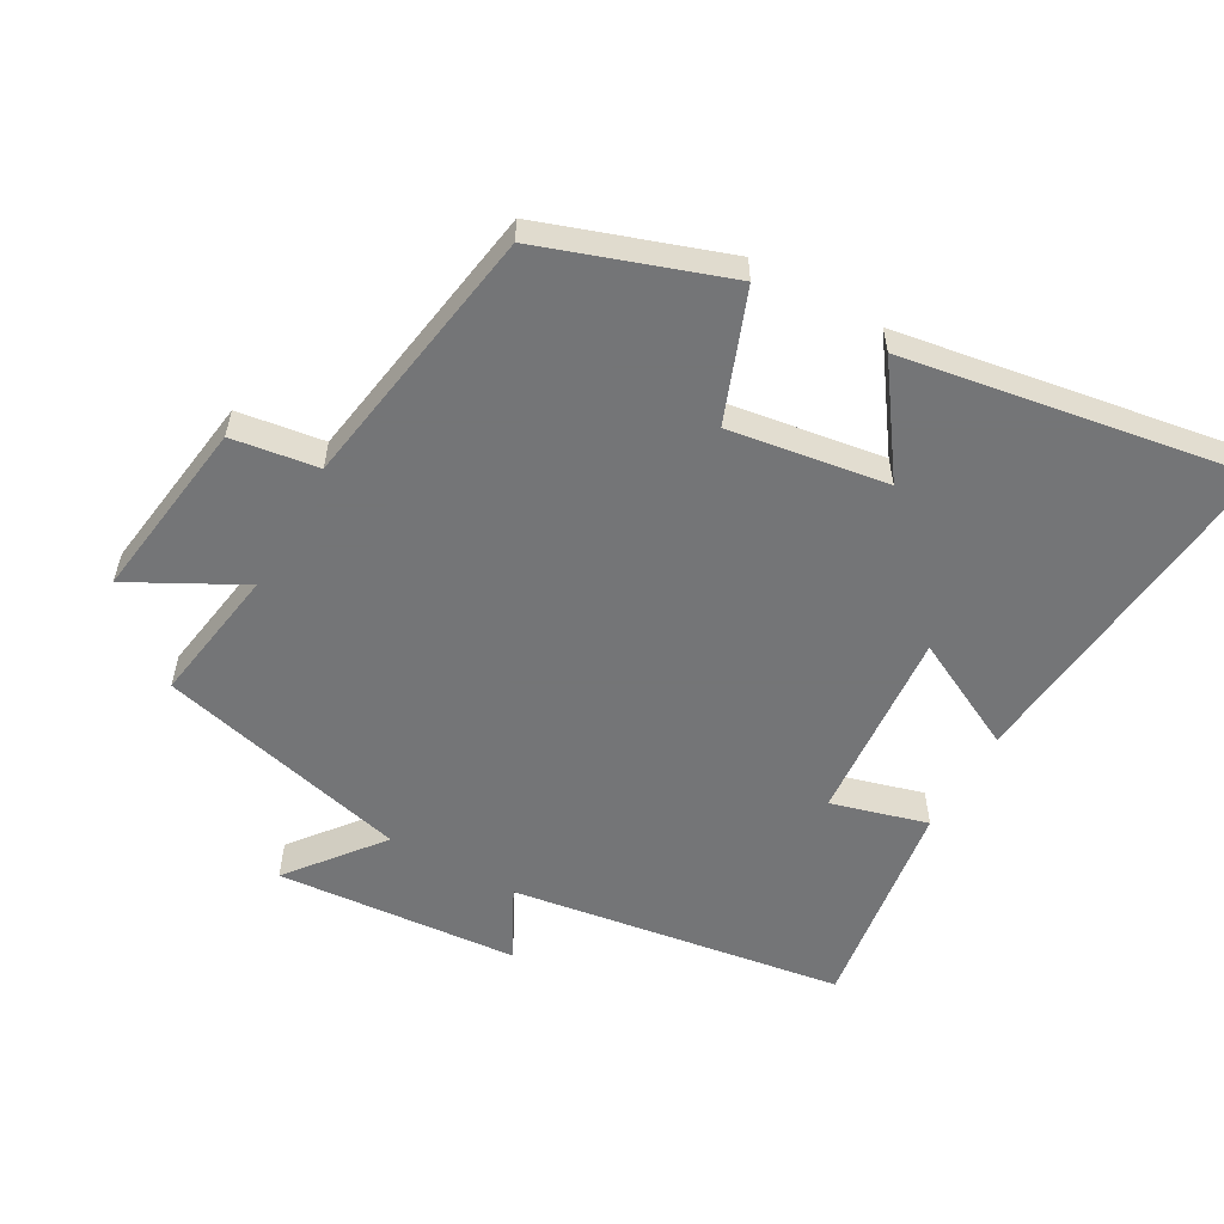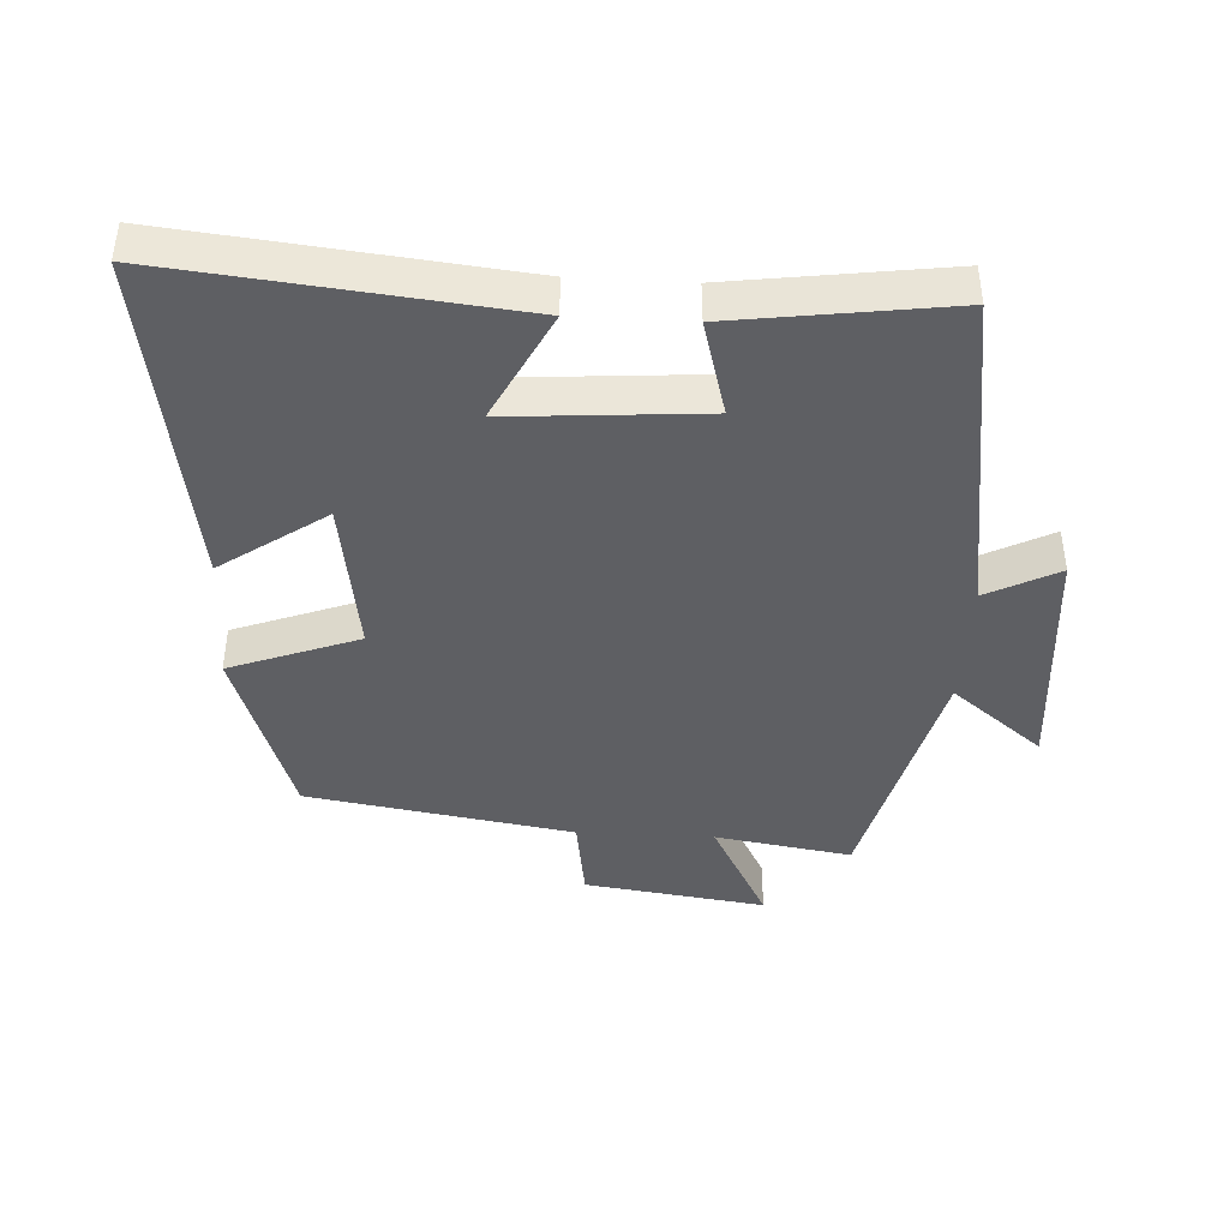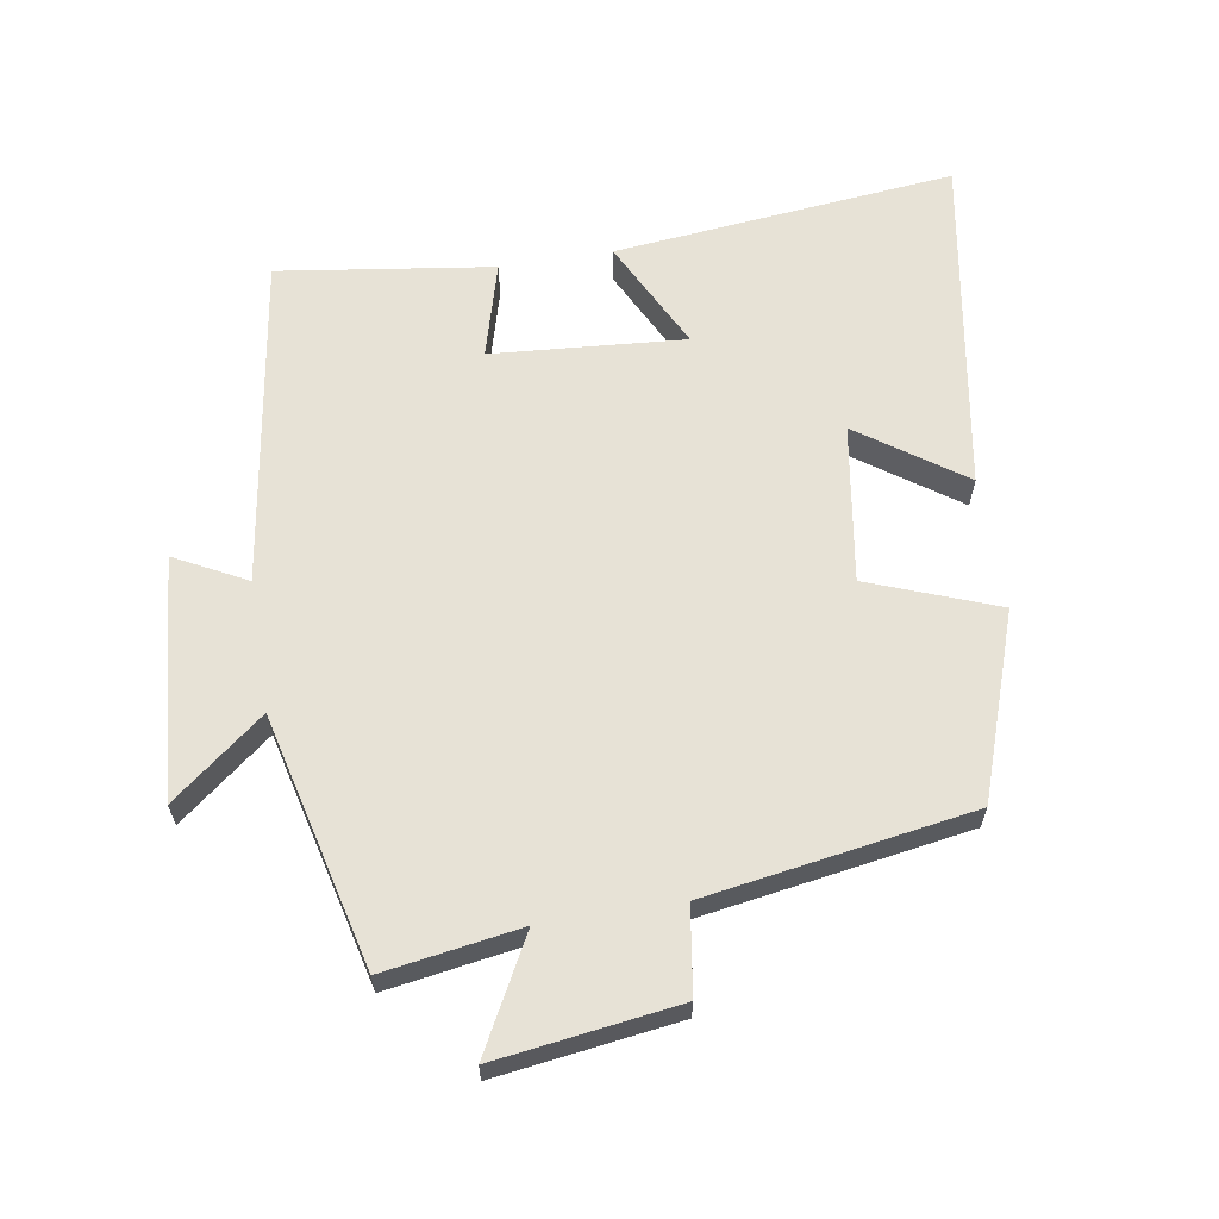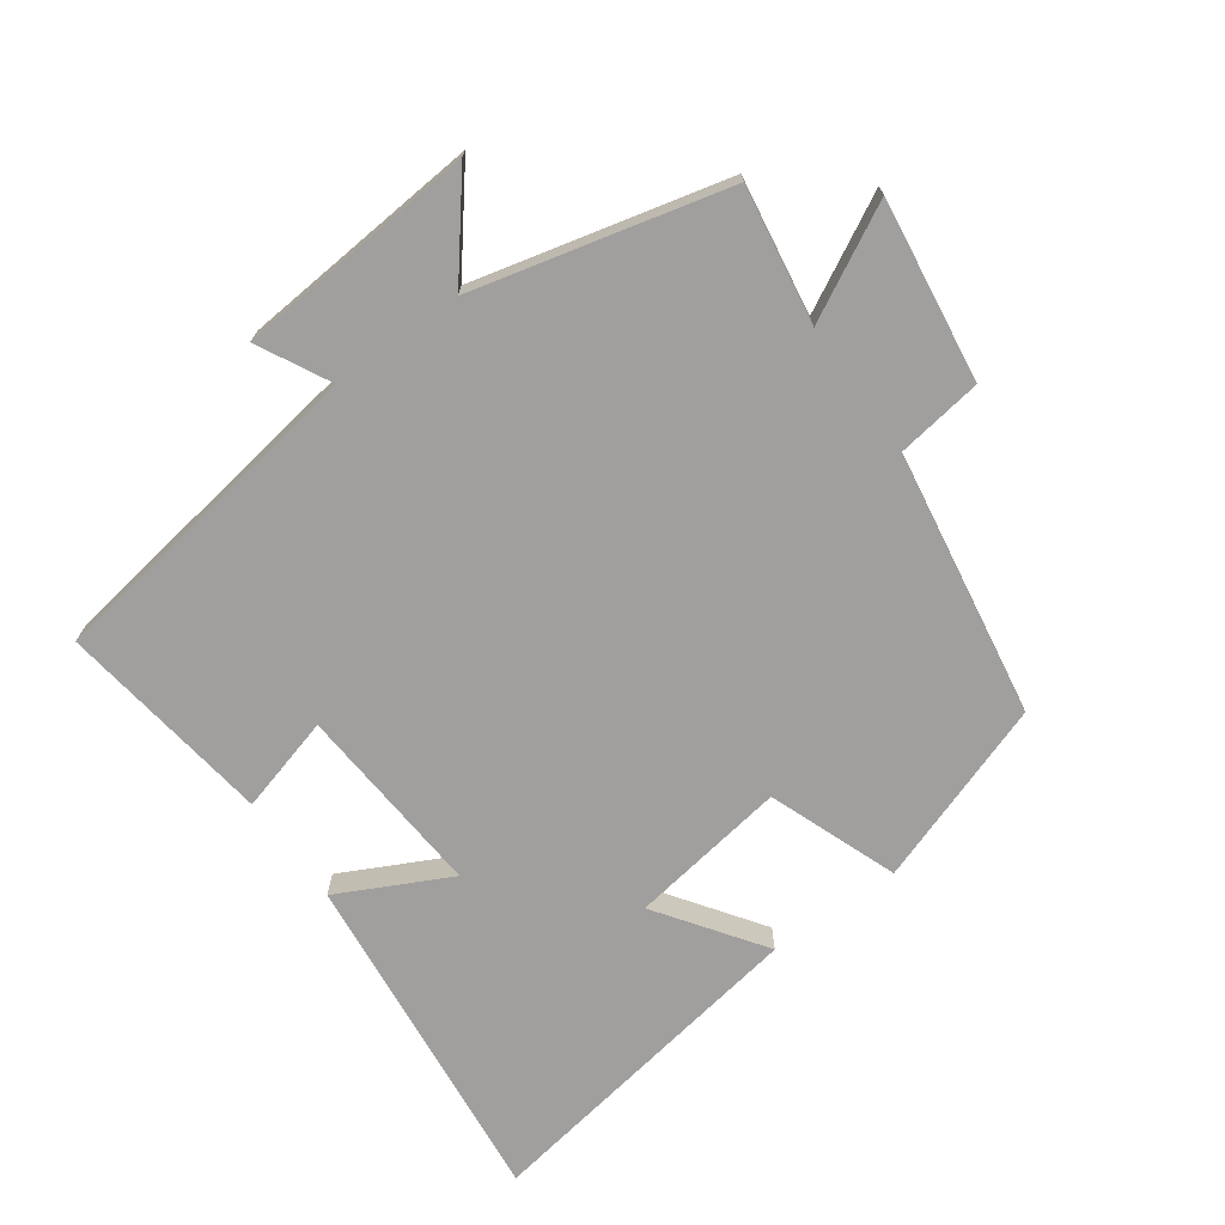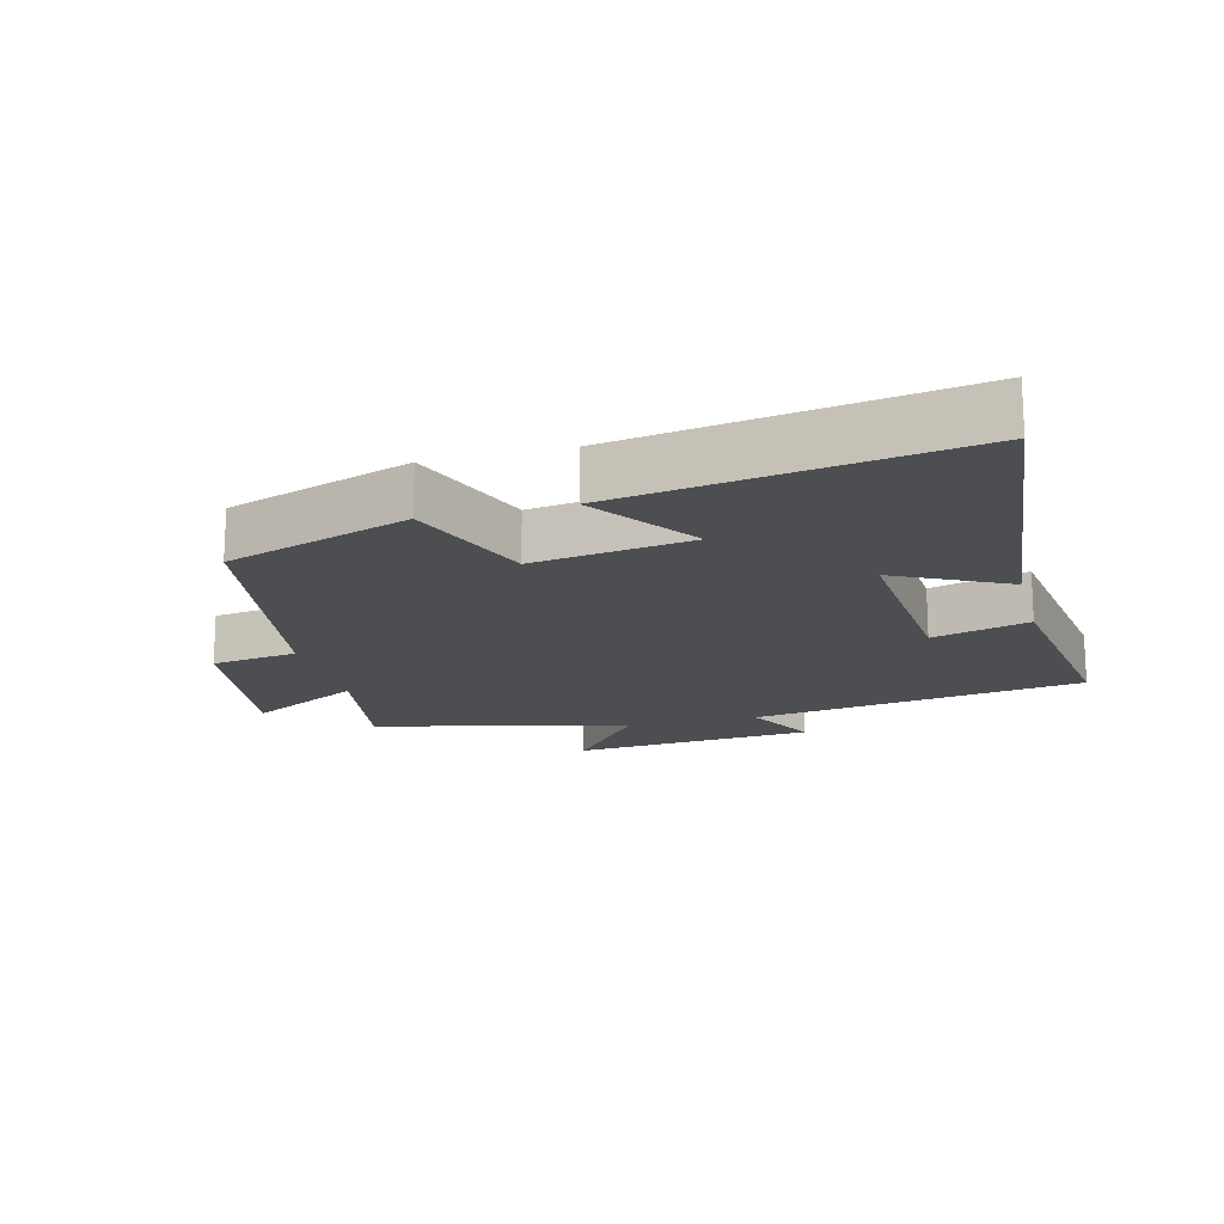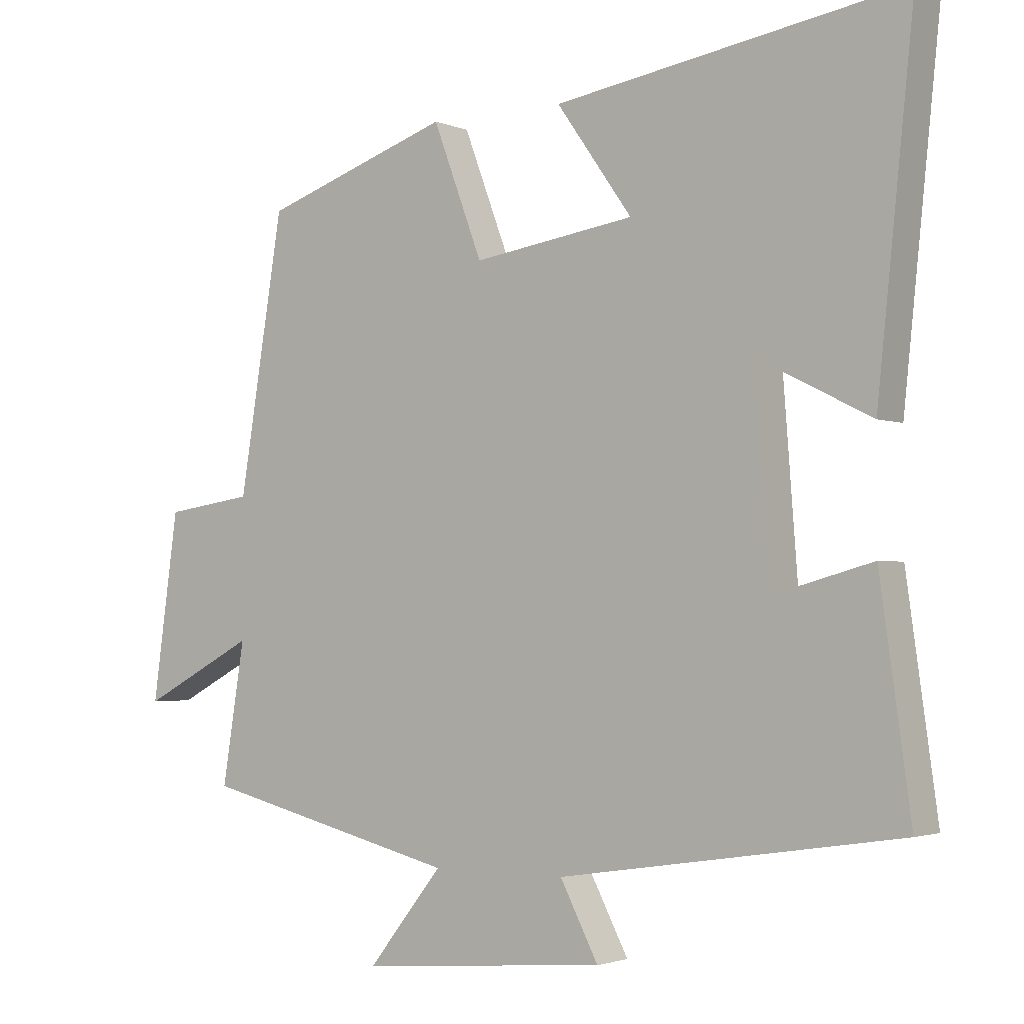
<metadata>
{"format":"obj","ext":"obj","renderer":"f3d","projection":"perspective","resolution":1024,"background":"white","views":[{"elev":-56.4,"azim":-29.3,"up":"+Y"},{"elev":-41.9,"azim":86.8,"up":"+Y"},{"elev":62.9,"azim":-99.2,"up":"+Y"},{"elev":-71.4,"azim":-144.3,"up":"+Y"},{"elev":-17.0,"azim":14.6,"up":"+Y"},{"elev":-2.4,"azim":35.5,"up":"+Z"}]}
</metadata>
<code>
v -0.533 0.07 -0.406
v -0.5 0.07 -0.2
v -0.668 0.07 -0.289
v -0.63 0.07 -0.015
v -0.5 0.07 0.004
v -0.435 0.07 0.405
v -0.158 0.07 0.5
v -0.085 0.07 0.306
v 0.153 0.07 0.342
v 0.042 0.07 0.5
v 0.554 0.07 0.583
v 0.5 0.07 0.068
v 0.333 0.07 0.152
v 0.355 0.07 -0.14
v 0.5 0.07 -0.1
v 0.545 0.07 -0.424
v 0.045 0.07 -0.5
v 0.101 0.07 -0.608
v -0.263 0.07 -0.638
v -0.153 0.07 -0.5
v -0.533 0 -0.406
v -0.5 0 -0.2
v -0.668 0 -0.289
v -0.63 0 -0.015
v -0.5 0 0.004
v -0.435 0 0.405
v -0.158 0 0.5
v -0.085 0 0.306
v 0.153 0 0.342
v 0.042 0 0.5
v 0.554 0 0.583
v 0.5 0 0.068
v 0.333 0 0.152
v 0.355 0 -0.14
v 0.5 0 -0.1
v 0.545 0 -0.424
v 0.045 0 -0.5
v 0.101 0 -0.608
v -0.263 0 -0.638
v -0.153 0 -0.5
f 17 18 19 20
f 17 20 1
f 16 17 1
f 15 16 1
f 14 15 1
f 13 14 1 2
f 11 12 13
f 10 11 13
f 9 10 13
f 8 9 13 2
f 7 8 2
f 6 7 2
f 5 6 2
f 2 3 4 5
f 40 39 38 37
f 21 40 37
f 21 37 36
f 21 36 35
f 21 35 34
f 22 21 34 33
f 33 32 31
f 33 31 30
f 33 30 29
f 22 33 29 28
f 22 28 27
f 22 27 26
f 22 26 25
f 25 24 23 22
f 1 21 22 2
f 2 22 23 3
f 3 23 24 4
f 4 24 25 5
f 5 25 26 6
f 6 26 27 7
f 7 27 28 8
f 8 28 29 9
f 9 29 30 10
f 10 30 31 11
f 11 31 32 12
f 12 32 33 13
f 13 33 34 14
f 14 34 35 15
f 15 35 36 16
f 16 36 37 17
f 17 37 38 18
f 18 38 39 19
f 19 39 40 20
f 20 40 21 1

</code>
